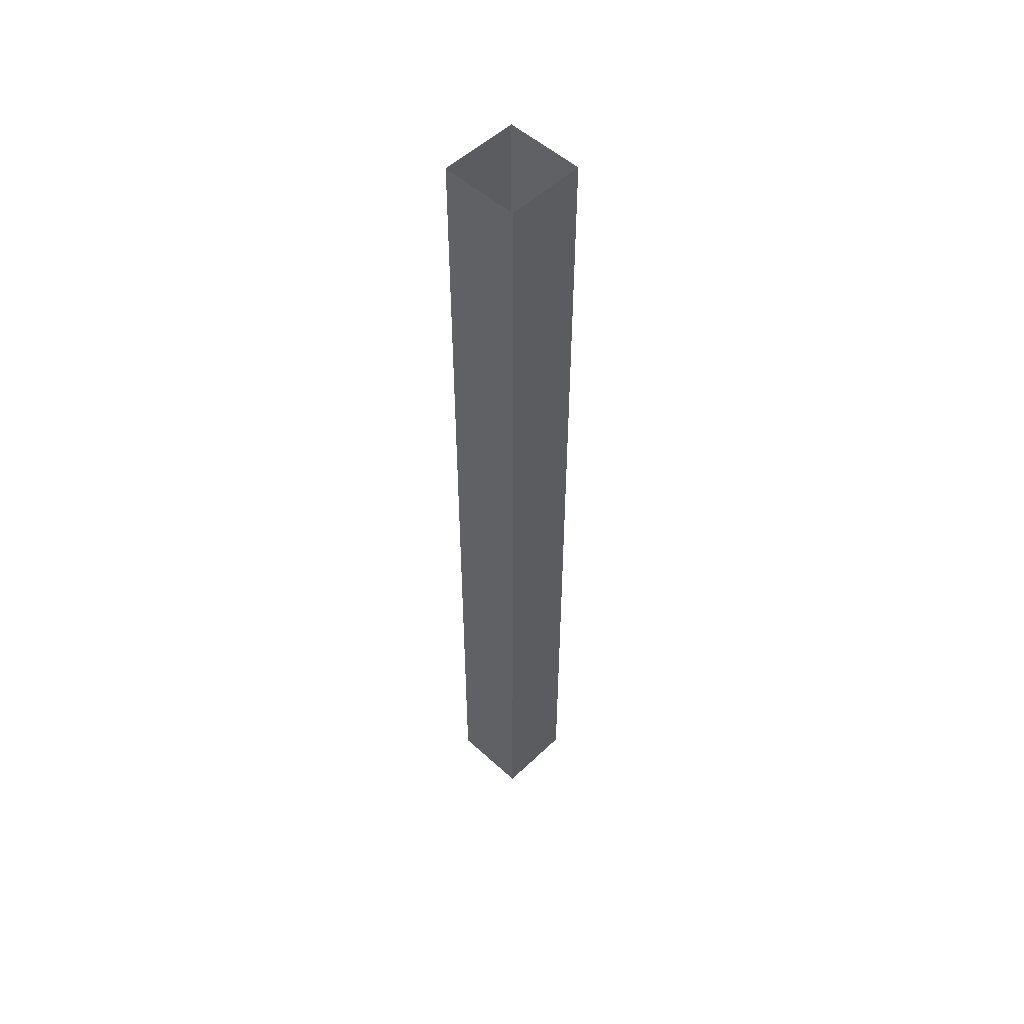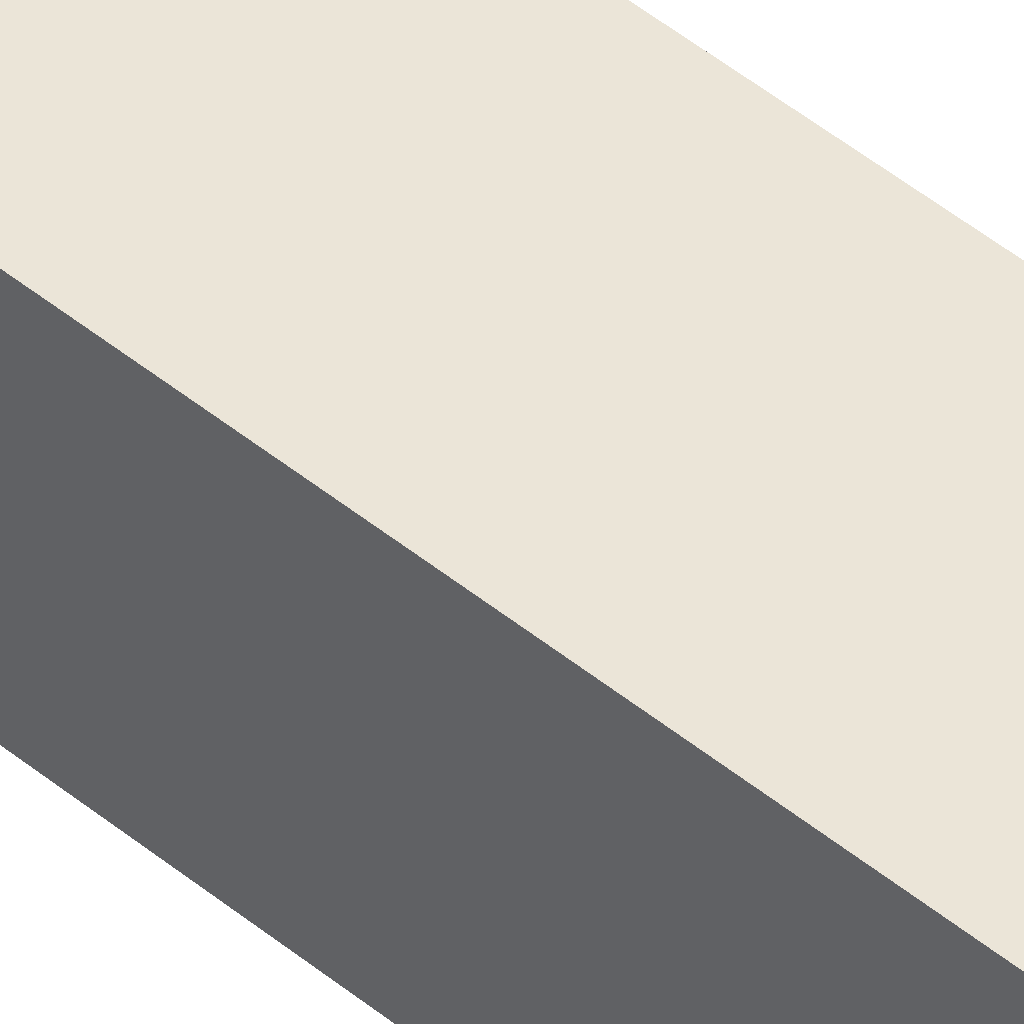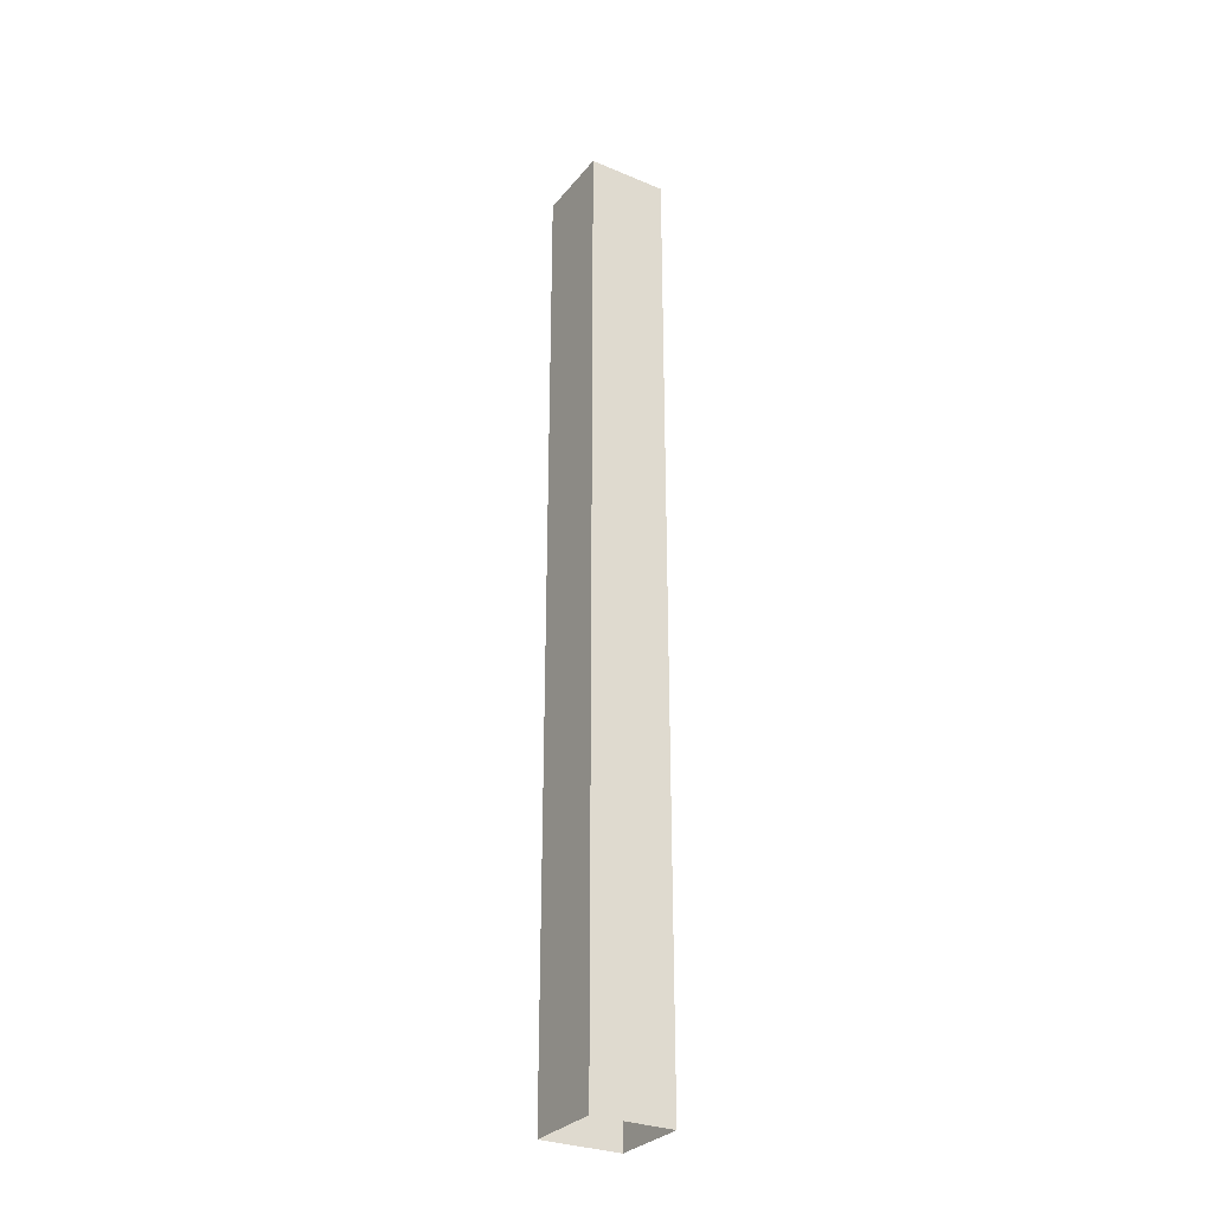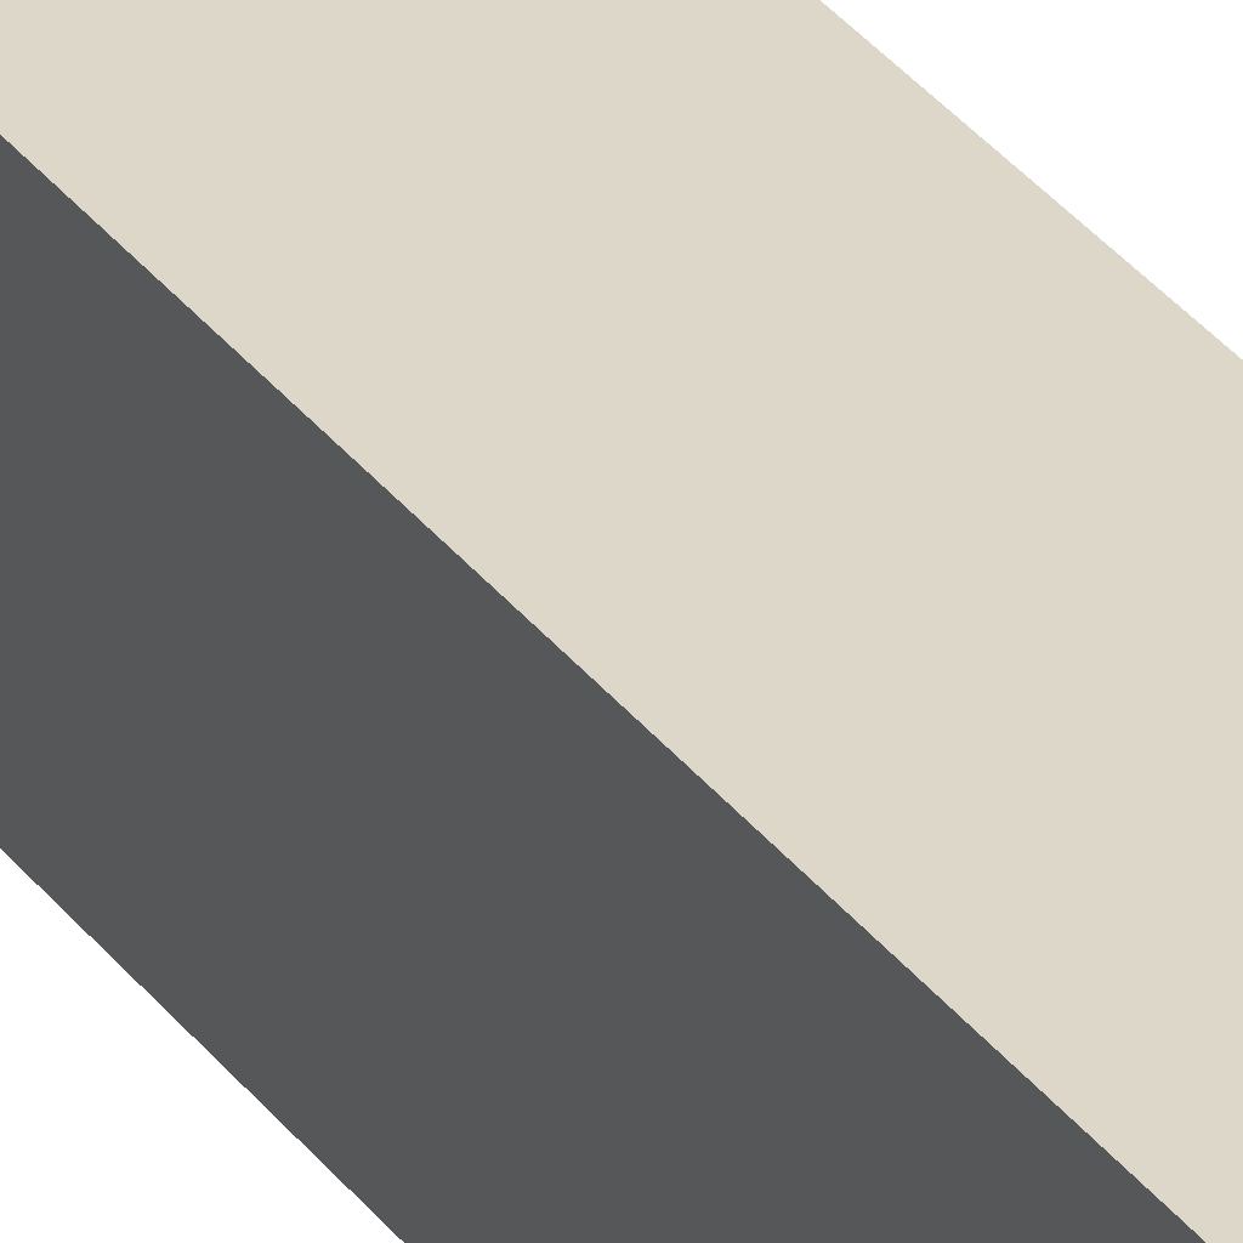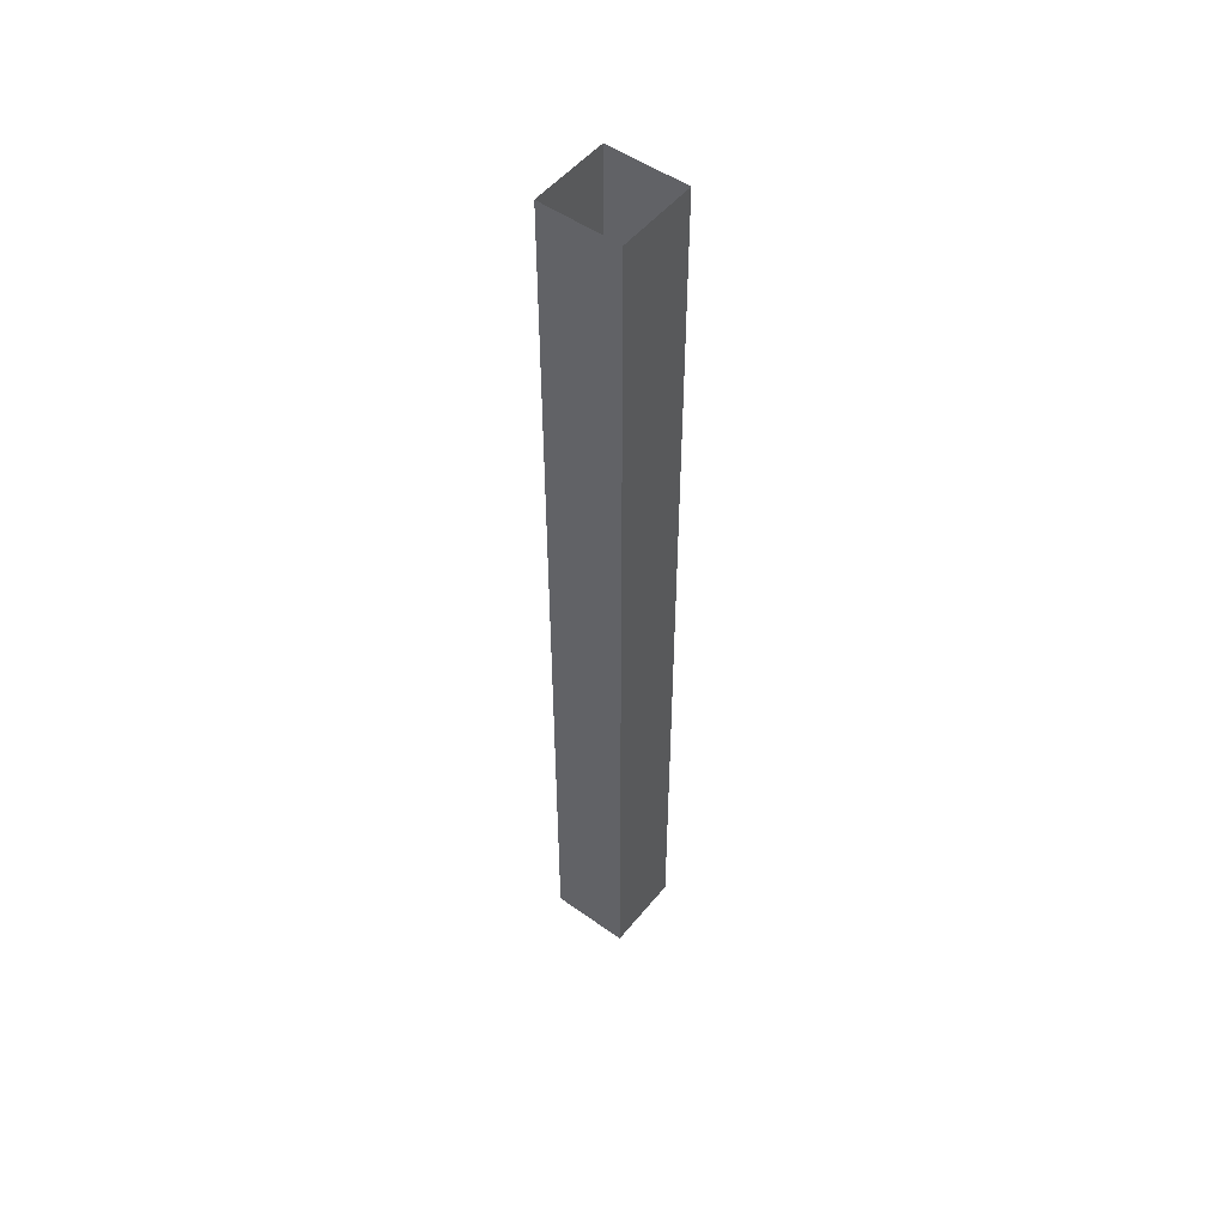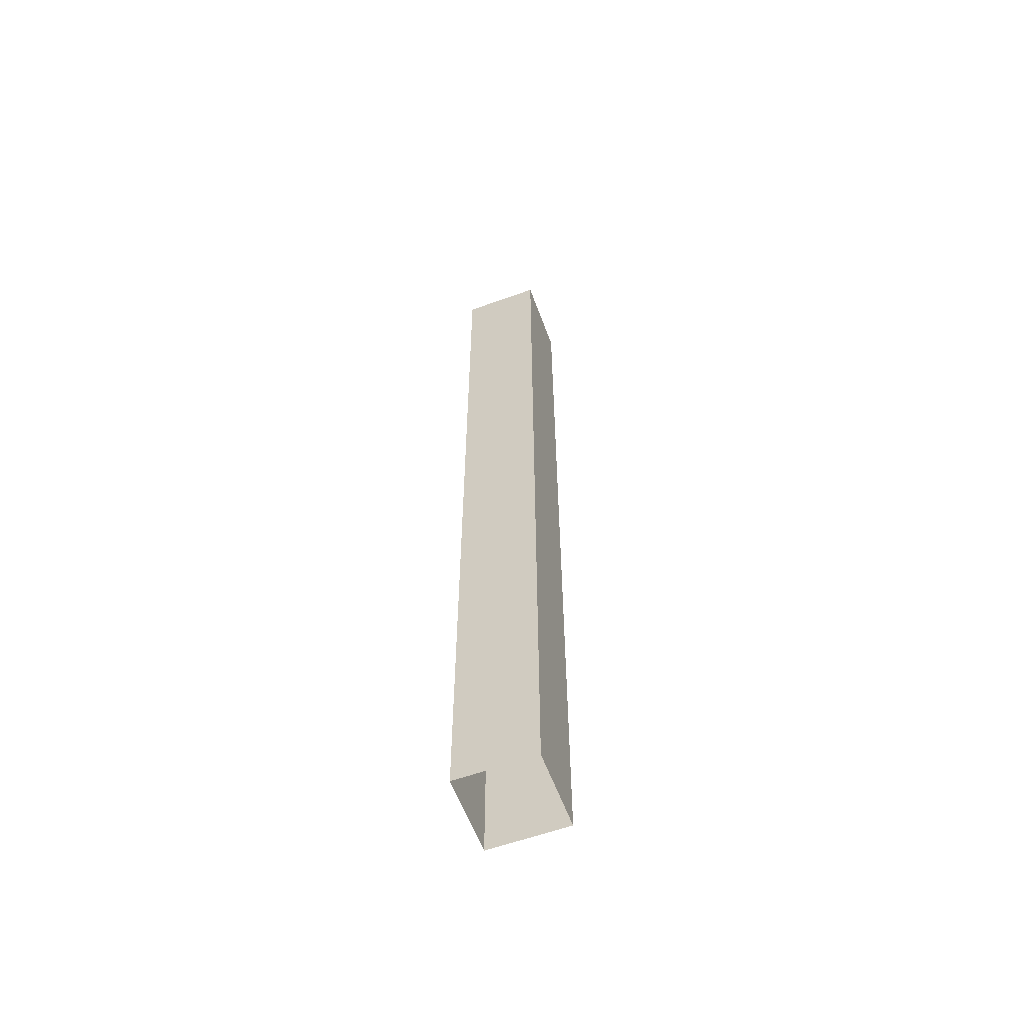
<metadata>
{"format":"obj","ext":"obj","renderer":"f3d","projection":"perspective","resolution":1024,"background":"white","views":[{"elev":52.3,"azim":-135.6,"up":"+Y"},{"elev":46.0,"azim":133.5,"up":"+Z"},{"elev":-29.8,"azim":58.6,"up":"+Y"},{"elev":30.8,"azim":150.7,"up":"+Z"},{"elev":51.3,"azim":-52.2,"up":"+Y"},{"elev":-59.6,"azim":20.3,"up":"+Y"}]}
</metadata>
<code>
v 6.754e-06 3 -7.935e-06
v -0.25 3.412e-08 -6.715e-06
v -0.25 3 -6.846e-06
v 6.754e-06 3.412e-08 -7.804e-06
v 7.282e-06 3 -0.25
v 6.754e-06 3.412e-08 -7.804e-06
v 6.754e-06 3 -7.935e-06
v 7.282e-06 2.318e-08 -0.25
v -0.25 3 -0.25
v 7.282e-06 2.318e-08 -0.25
v 7.282e-06 3 -0.25
v -0.25 2.318e-08 -0.25
v -0.25 3 -6.846e-06
v -0.25 2.318e-08 -0.25
v -0.25 3 -0.25
v -0.25 3.412e-08 -6.715e-06
g pillar01_A_6_9921_1116
f 1 3 2
f 2 4 1
f 5 7 6
f 6 8 5
f 9 11 10
f 10 12 9
f 13 15 14
f 14 16 13

</code>
